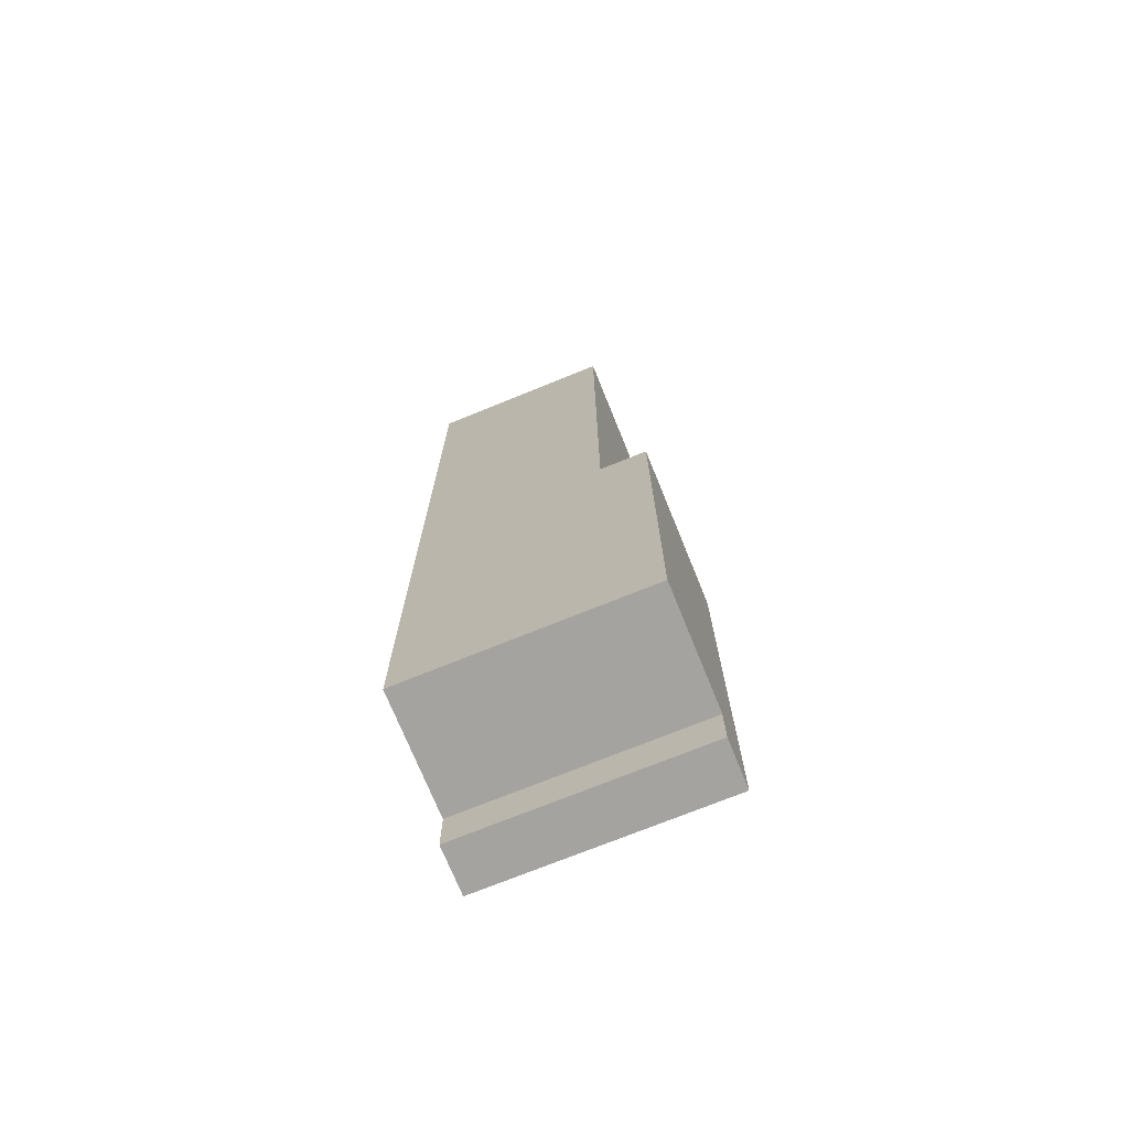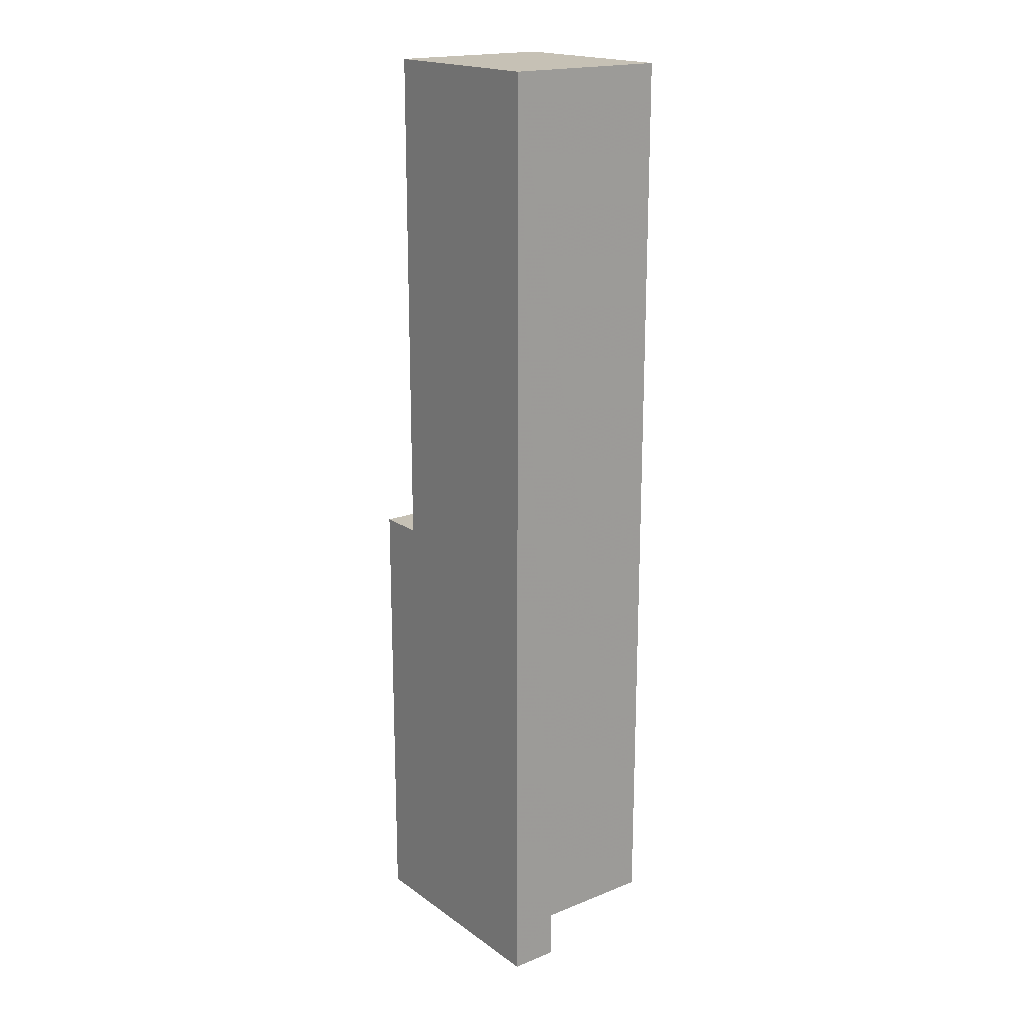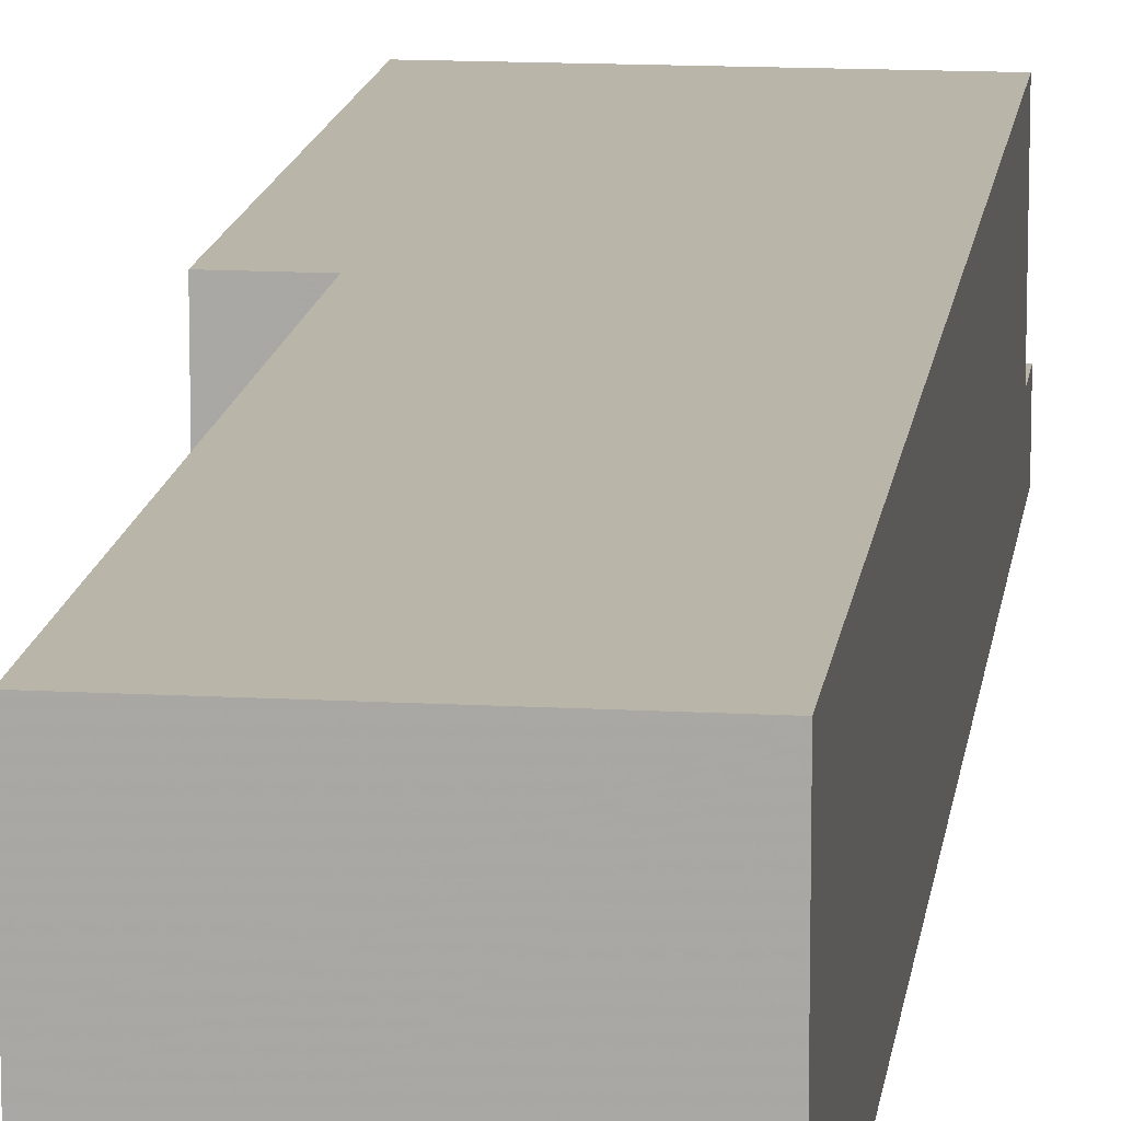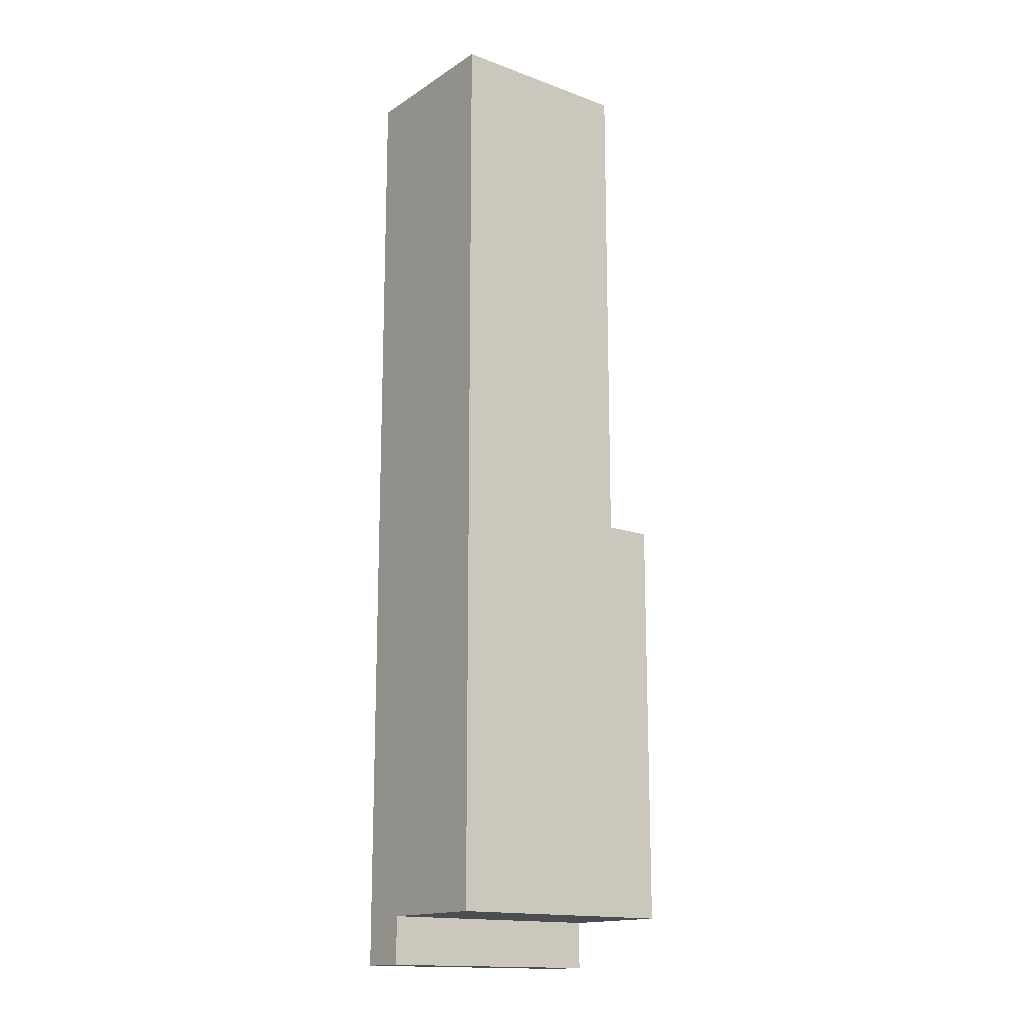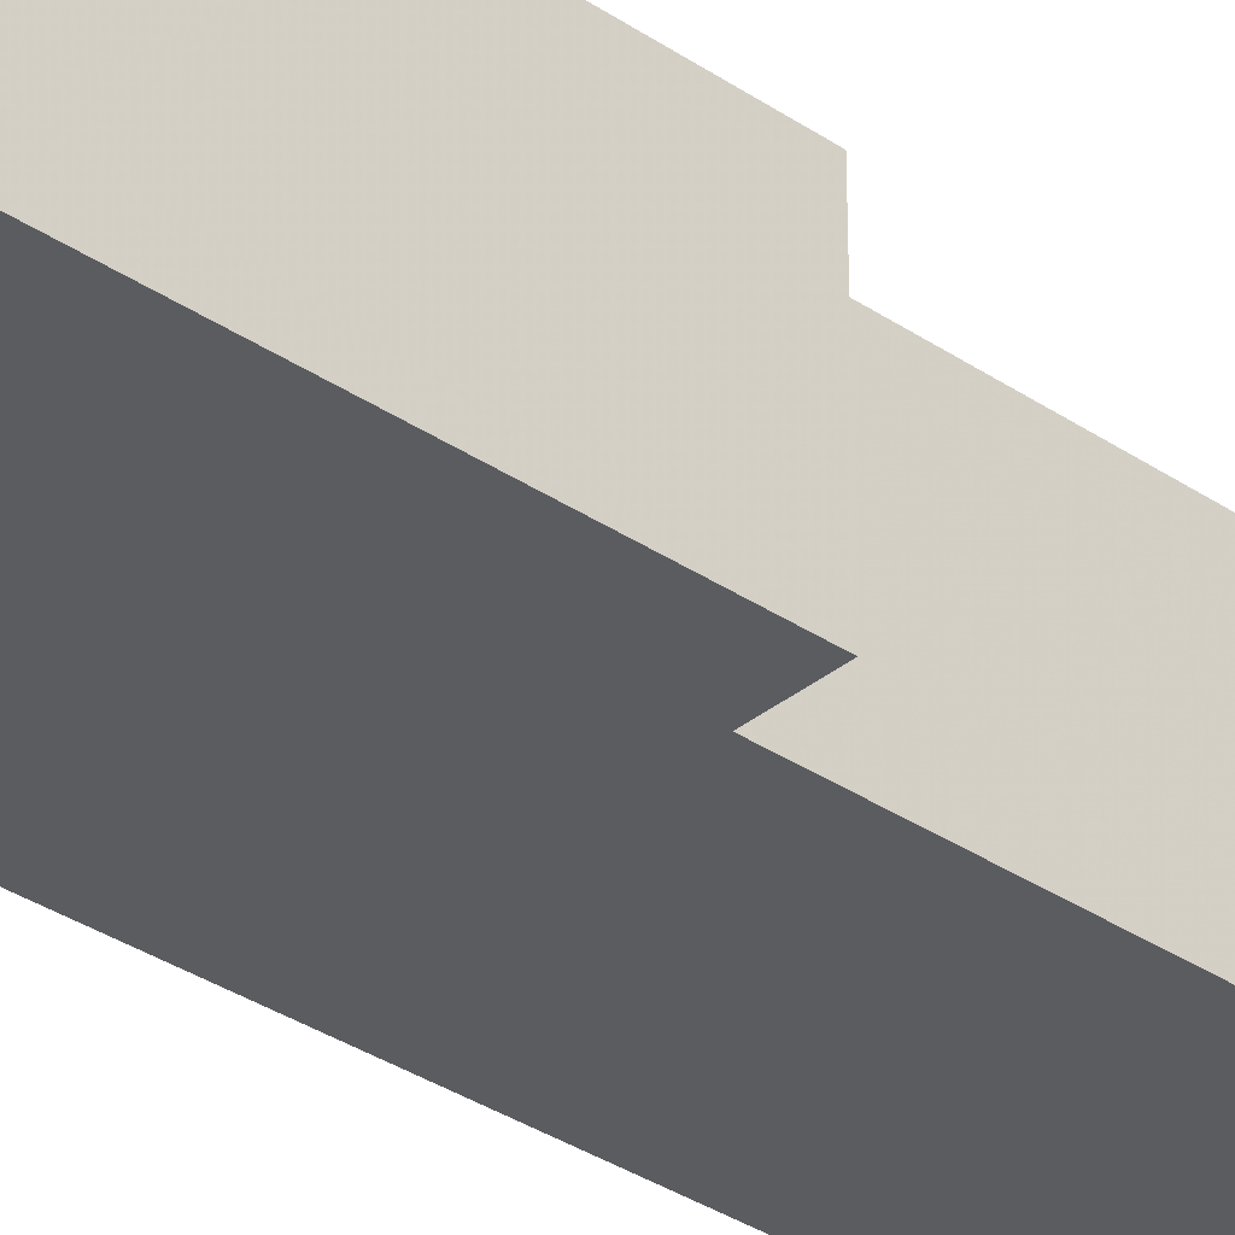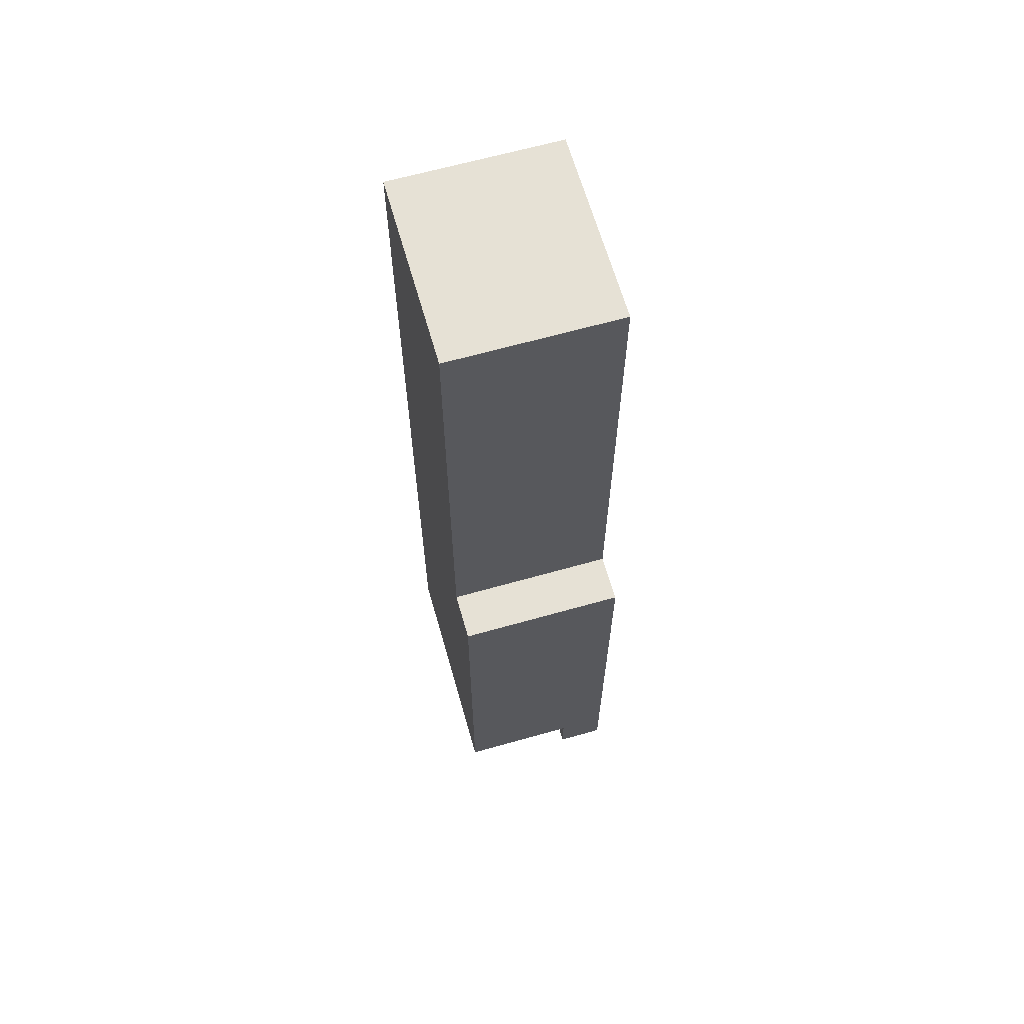
<metadata>
{"format":"obj","ext":"obj","renderer":"f3d","projection":"perspective","resolution":1024,"background":"white","views":[{"elev":-72.9,"azim":-157.9,"up":"+Z"},{"elev":18.7,"azim":52.8,"up":"+Z"},{"elev":13.6,"azim":7.2,"up":"+Y"},{"elev":-15.7,"azim":142.7,"up":"+Z"},{"elev":-34.3,"azim":-132.2,"up":"+Y"},{"elev":64.8,"azim":-105.9,"up":"+Z"}]}
</metadata>
<code>
v 0.9688 -0.1875 0.4141
v 0.7812 -0.1875 -0.08594
v 0.7344 -0.1875 -0.5391
v 0.9688 -0.1875 -0.5391
v 0.9688 -0.1406 -0.4922
v 0.9688 -0.02344 -0.4922
v 0.9688 -0.02344 0.4141
v 0.7812 -0.1875 0.4141
v 0.7812 -0.02344 -0.08594
v 0.7344 -0.02344 -0.08594
v 0.7344 -0.1875 -0.08594
v 0.7344 -0.1406 -0.4922
v 0.7344 -0.1406 -0.5391
v 0.9688 -0.1406 -0.5391
v 0.7344 -0.02344 -0.4922
v 0.7812 -0.02344 0.4141
f 1 2 3
f 1 3 4
f 1 4 5
f 1 5 6
f 1 6 7
f 1 7 8
f 1 8 2
f 2 8 9
f 2 9 10
f 2 10 11
f 2 11 3
f 3 11 12
f 3 12 13
f 3 13 4
f 4 13 14
f 4 14 5
f 5 14 12
f 5 12 15
f 5 15 6
f 6 15 9
f 6 9 7
f 7 9 16
f 7 16 8
f 8 16 9
f 12 14 13
f 12 11 10
f 12 10 15
f 15 10 9

</code>
